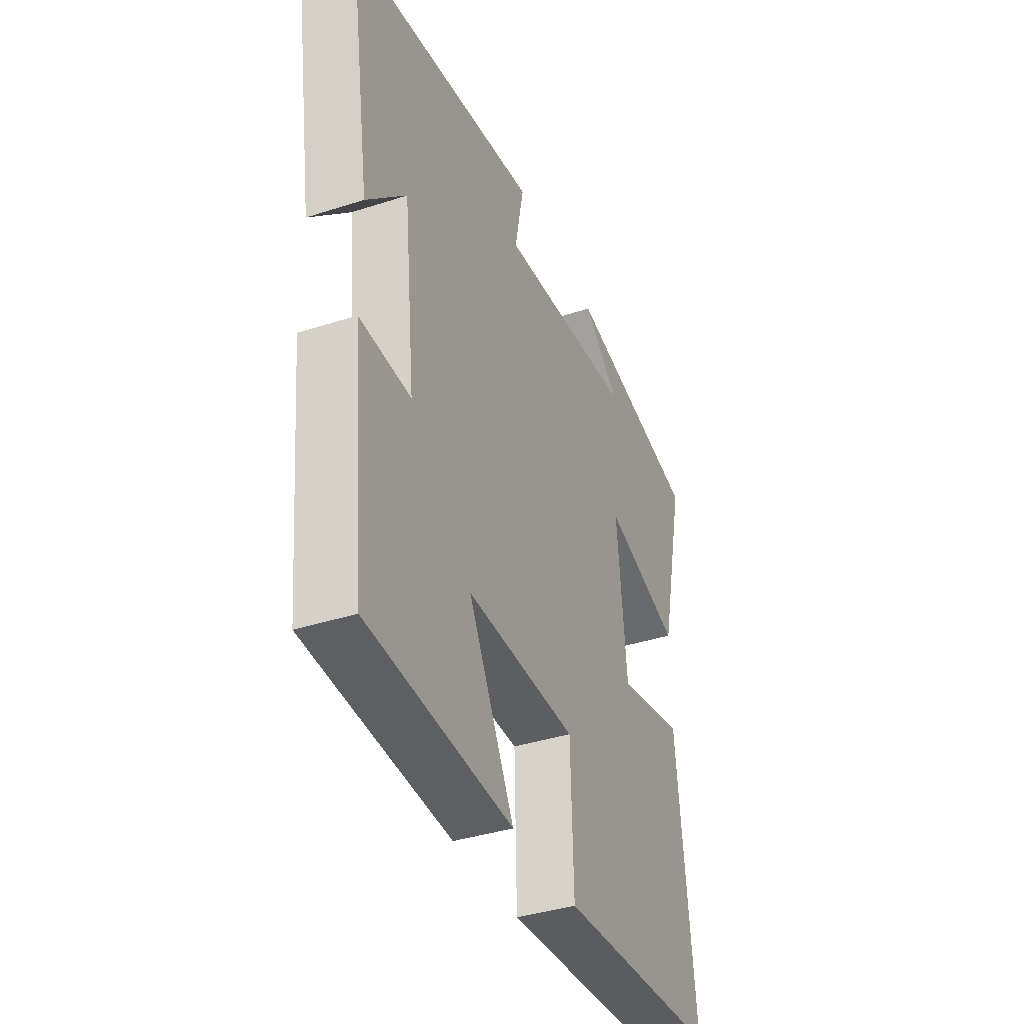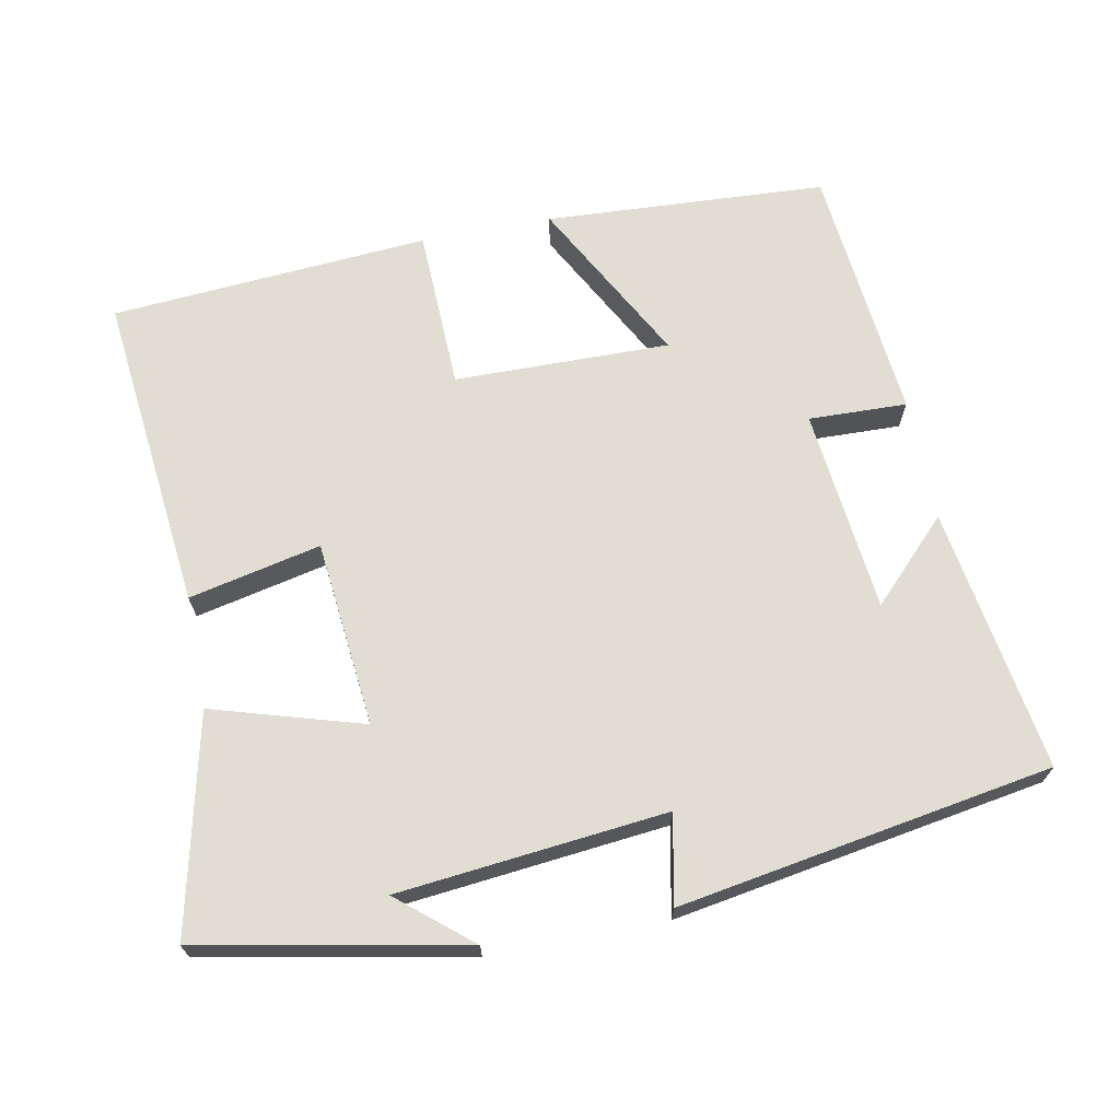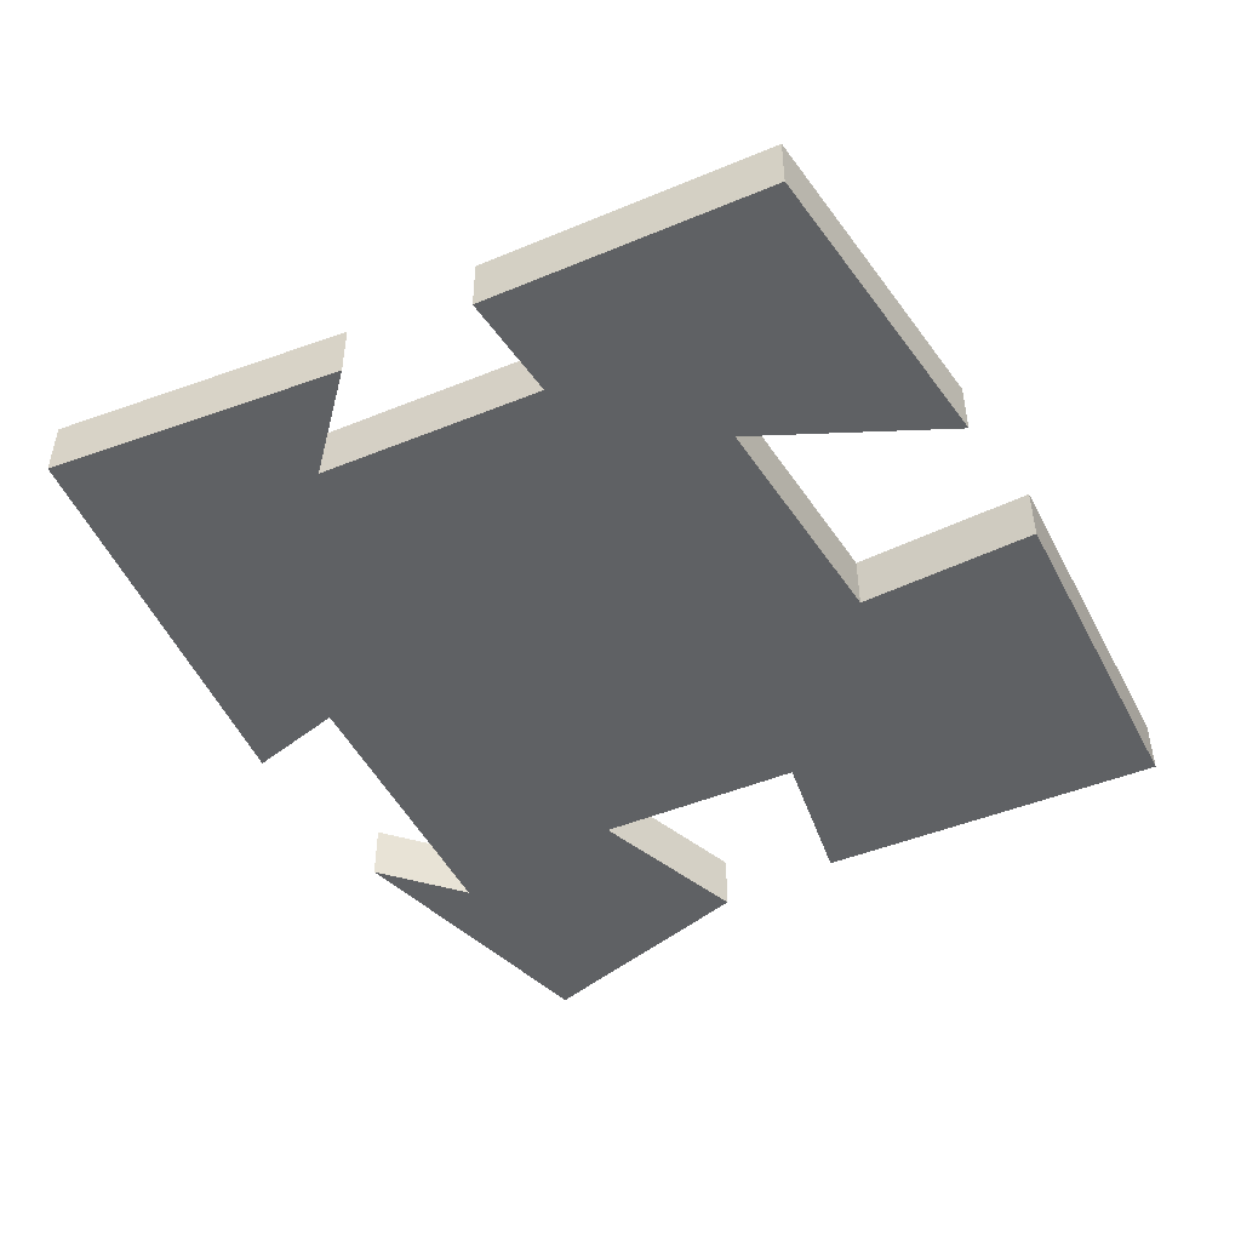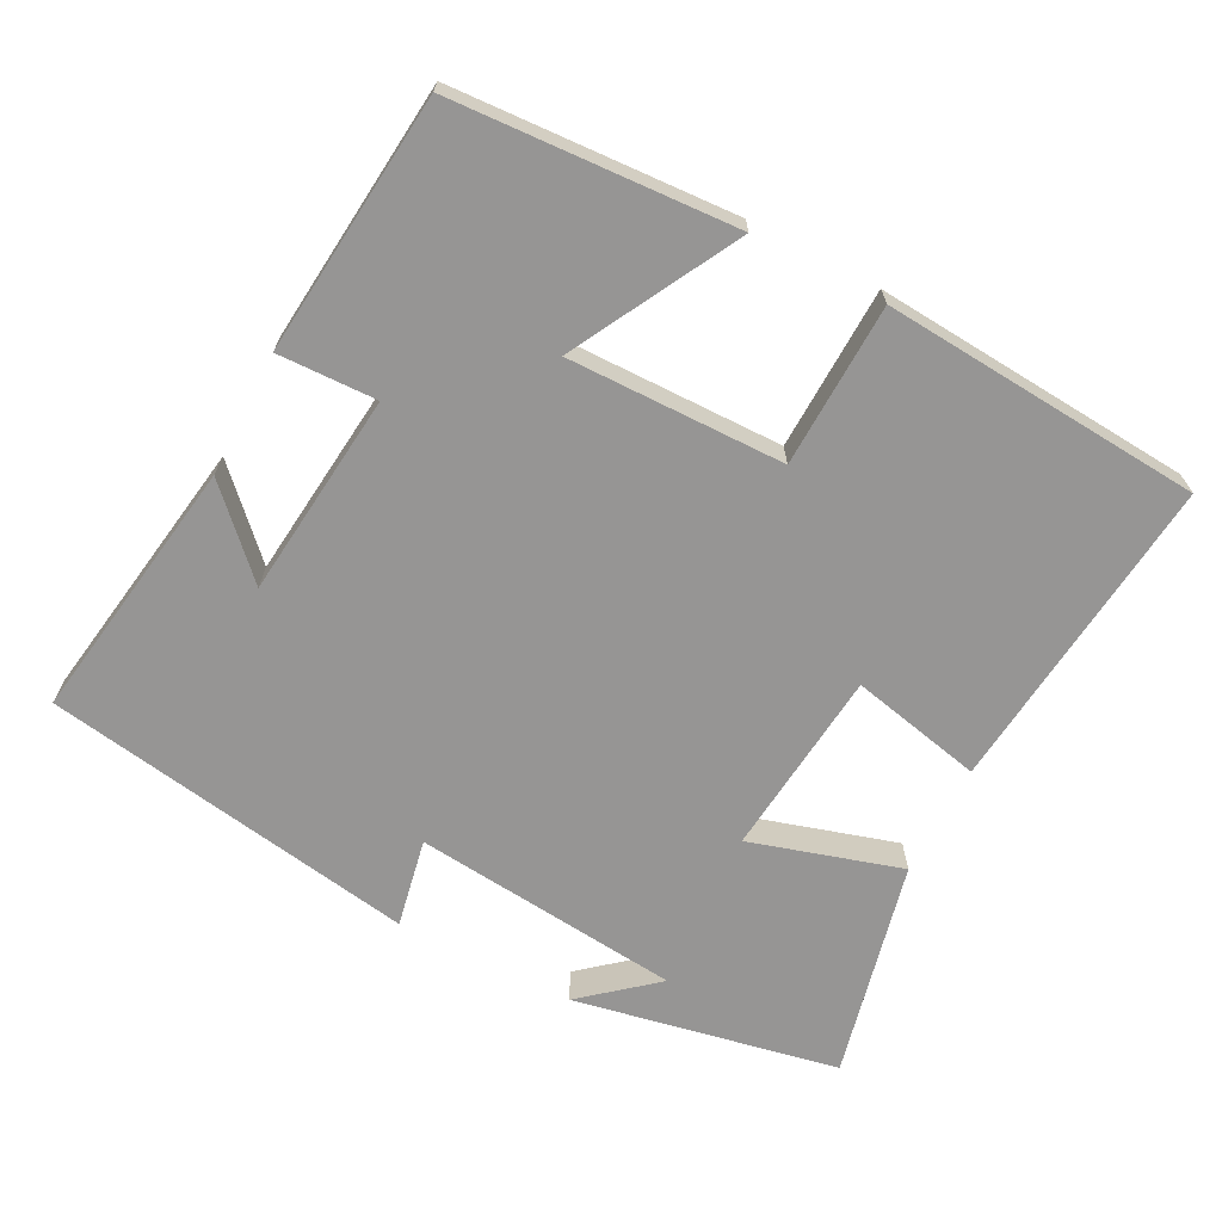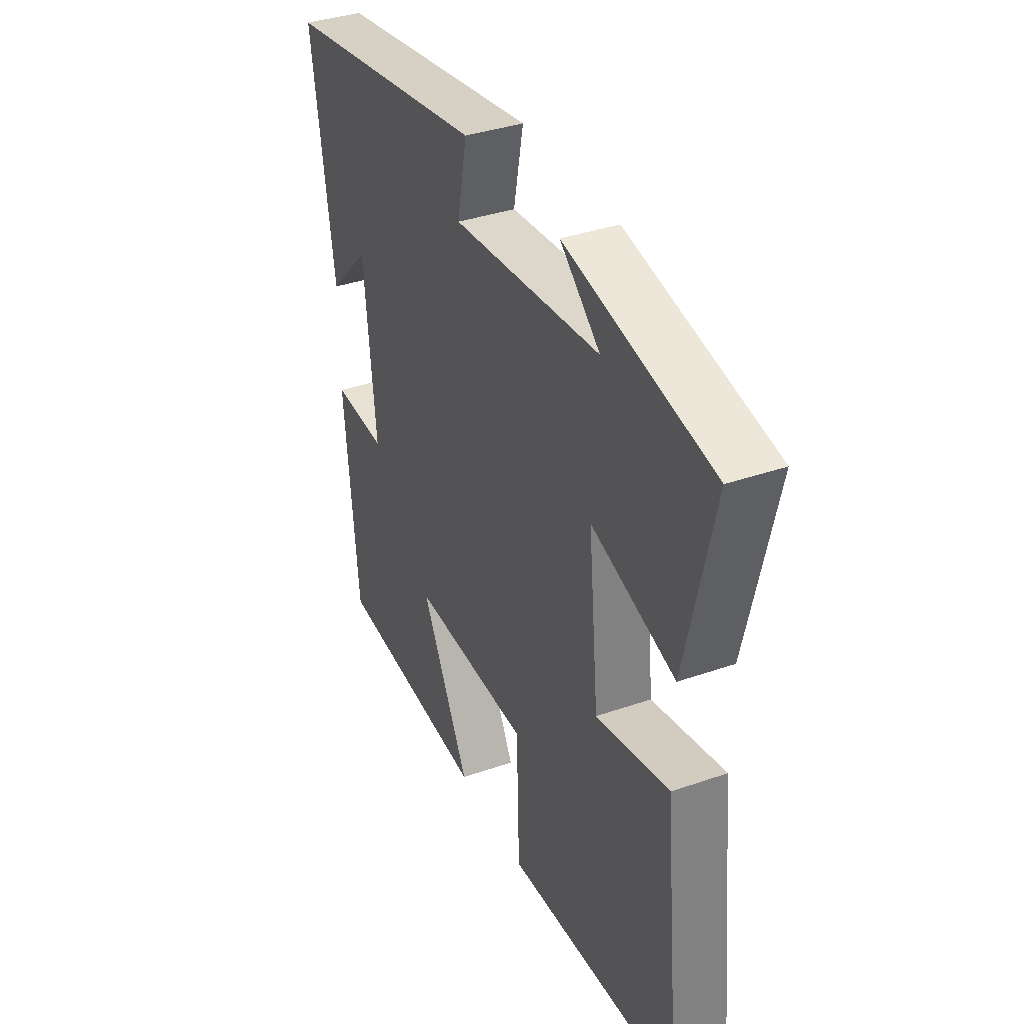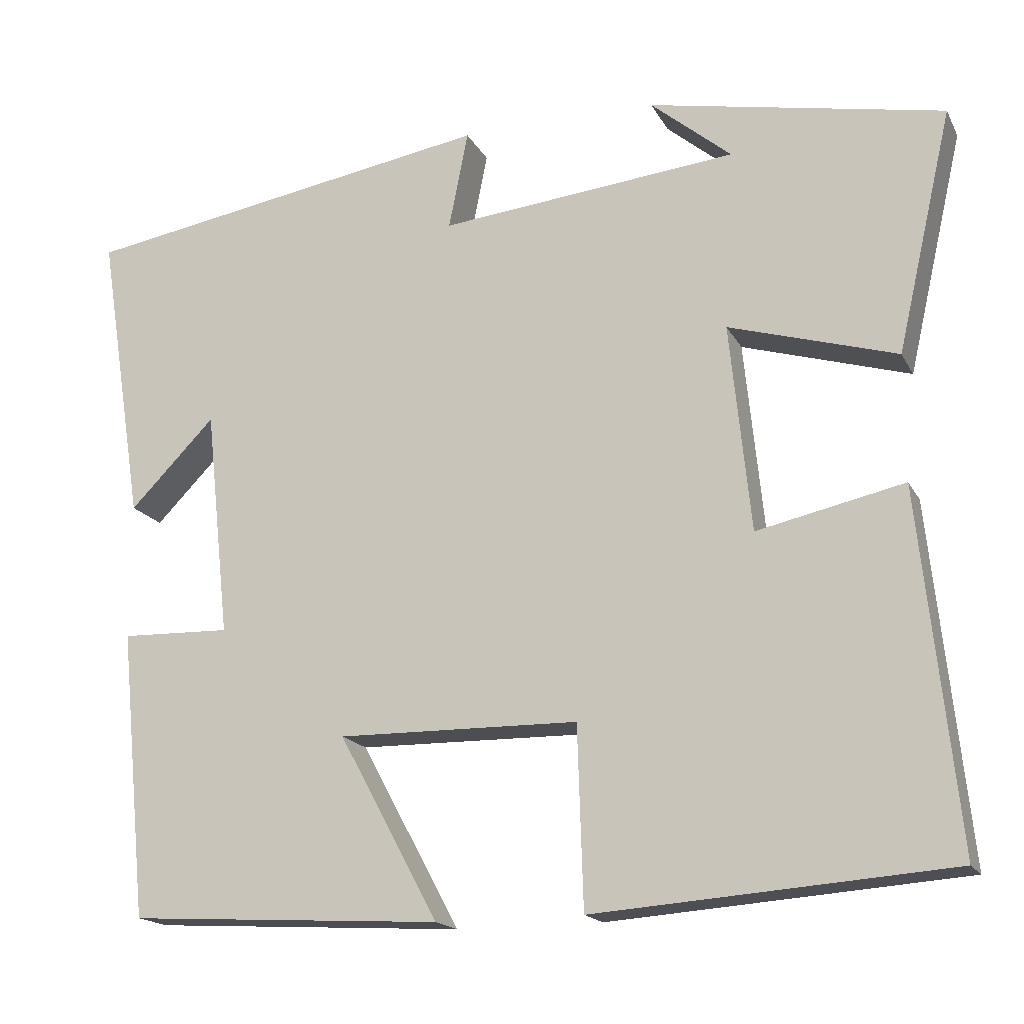
<metadata>
{"format":"obj","ext":"obj","renderer":"f3d","projection":"perspective","resolution":1024,"background":"white","views":[{"elev":-38.3,"azim":112.3,"up":"+Z"},{"elev":68.2,"azim":-11.0,"up":"+Y"},{"elev":-46.4,"azim":121.0,"up":"+Y"},{"elev":-67.5,"azim":152.6,"up":"+Y"},{"elev":36.9,"azim":-114.2,"up":"+Z"},{"elev":-17.2,"azim":-159.9,"up":"+Z"}]}
</metadata>
<code>
v -0.546 0.07 -0.467
v -0.5 0.07 -0.027
v -0.318 0.07 -0.067
v -0.292 0.07 0.191
v -0.5 0.07 0.129
v -0.569 0.07 0.429
v -0.204 0.07 0.5
v -0.304 0.07 0.416
v 0.066 0.07 0.378
v 0.042 0.07 0.5
v 0.557 0.07 0.414
v 0.5 0.07 0.049
v 0.394 0.07 0.157
v 0.364 0.07 -0.125
v 0.5 0.07 -0.121
v 0.465 0.07 -0.478
v 0.076 0.07 -0.5
v 0.199 0.07 -0.272
v -0.099 0.07 -0.276
v -0.106 0.07 -0.5
v -0.546 0 -0.467
v -0.5 0 -0.027
v -0.318 0 -0.067
v -0.292 0 0.191
v -0.5 0 0.129
v -0.569 0 0.429
v -0.204 0 0.5
v -0.304 0 0.416
v 0.066 0 0.378
v 0.042 0 0.5
v 0.557 0 0.414
v 0.5 0 0.049
v 0.394 0 0.157
v 0.364 0 -0.125
v 0.5 0 -0.121
v 0.465 0 -0.478
v 0.076 0 -0.5
v 0.199 0 -0.272
v -0.099 0 -0.276
v -0.106 0 -0.5
f 19 20 1 2
f 18 19 2 3
f 15 16 17 18
f 14 15 18
f 13 14 18 3
f 11 12 13
f 9 10 11 13
f 8 9 13
f 6 7 8
f 4 5 6 8
f 4 8 13
f 3 4 13
f 22 21 40 39
f 23 22 39 38
f 38 37 36 35
f 38 35 34
f 23 38 34 33
f 33 32 31
f 33 31 30 29
f 33 29 28
f 28 27 26
f 28 26 25 24
f 33 28 24
f 33 24 23
f 1 21 22 2
f 2 22 23 3
f 3 23 24 4
f 4 24 25 5
f 5 25 26 6
f 6 26 27 7
f 7 27 28 8
f 8 28 29 9
f 9 29 30 10
f 10 30 31 11
f 11 31 32 12
f 12 32 33 13
f 13 33 34 14
f 14 34 35 15
f 15 35 36 16
f 16 36 37 17
f 17 37 38 18
f 18 38 39 19
f 19 39 40 20
f 20 40 21 1

</code>
